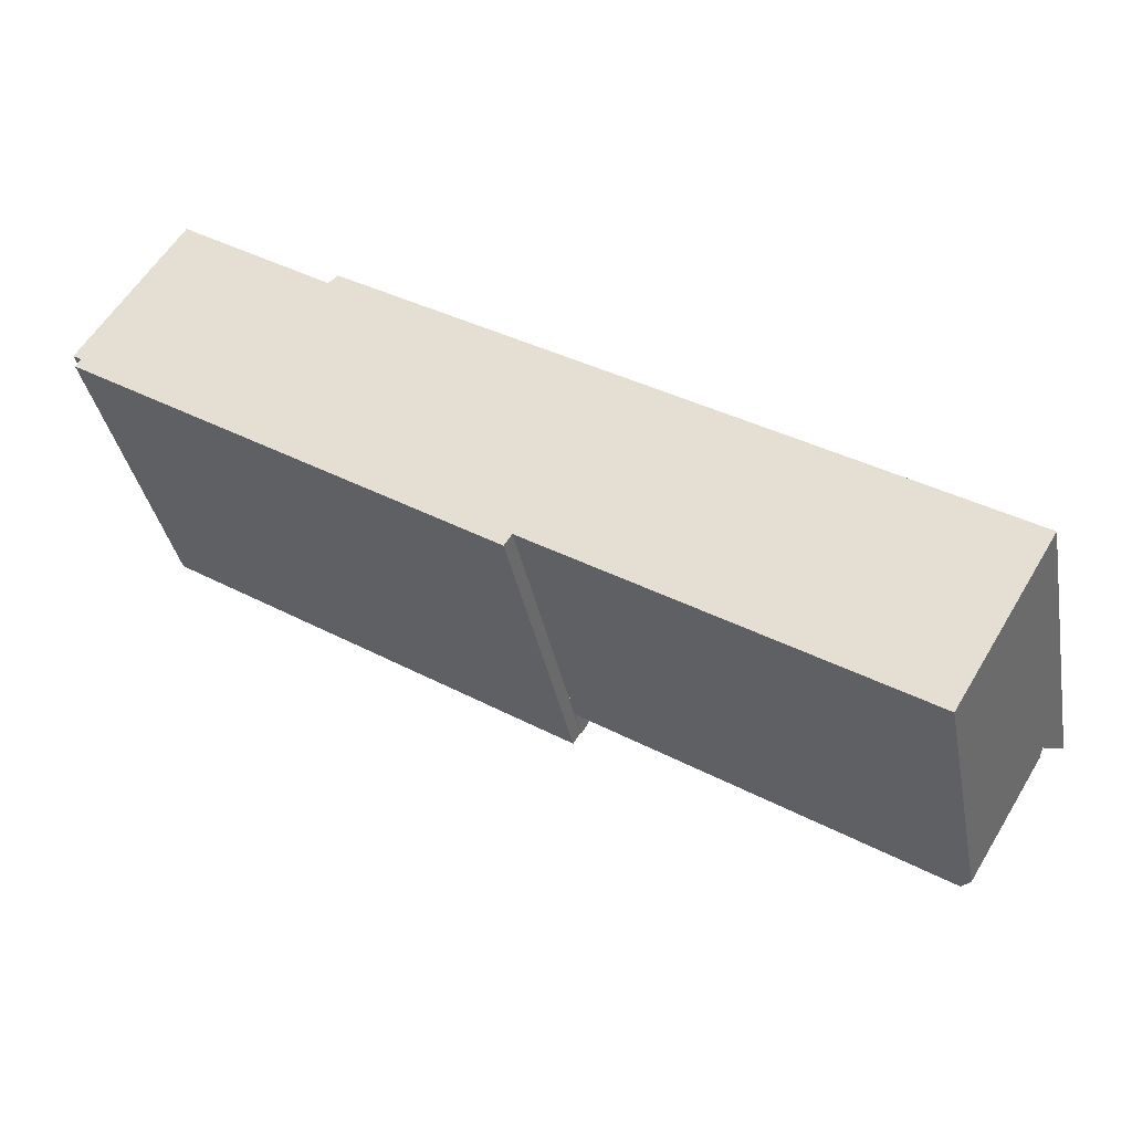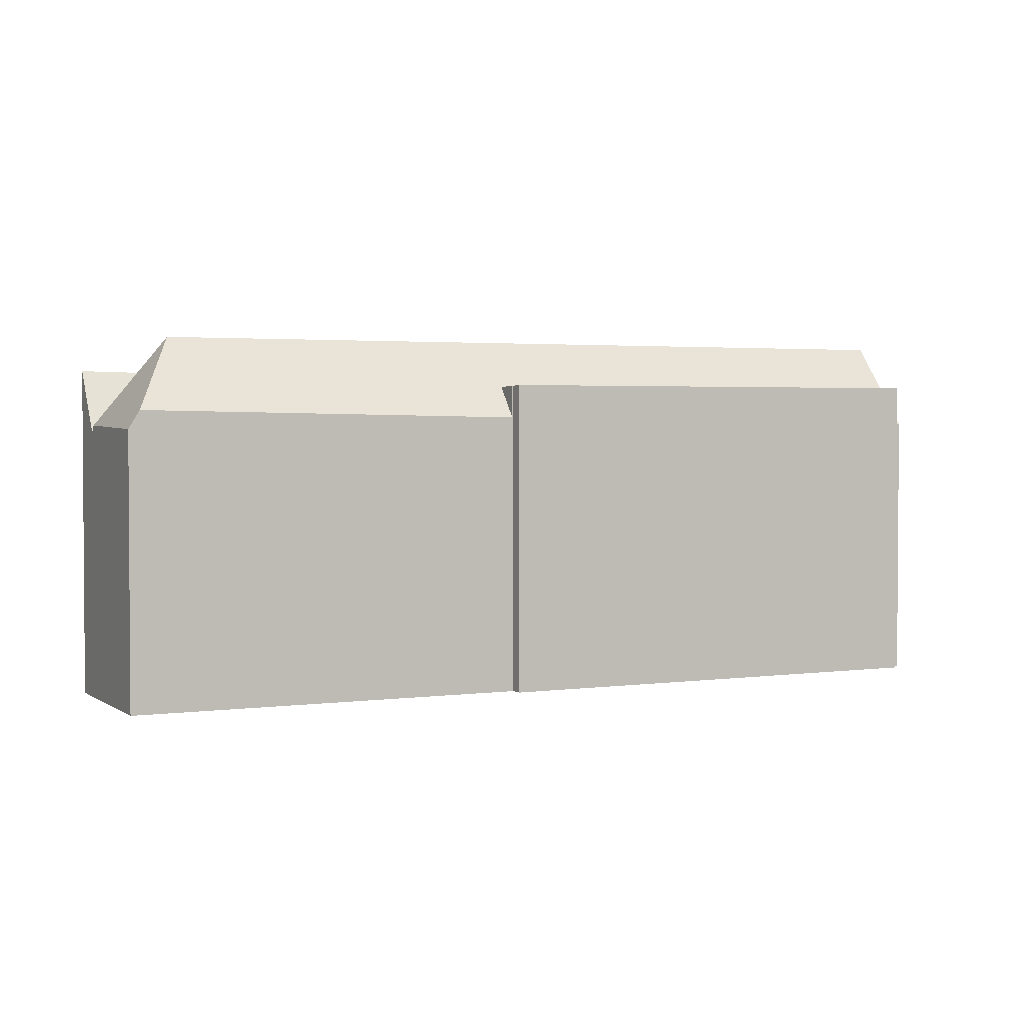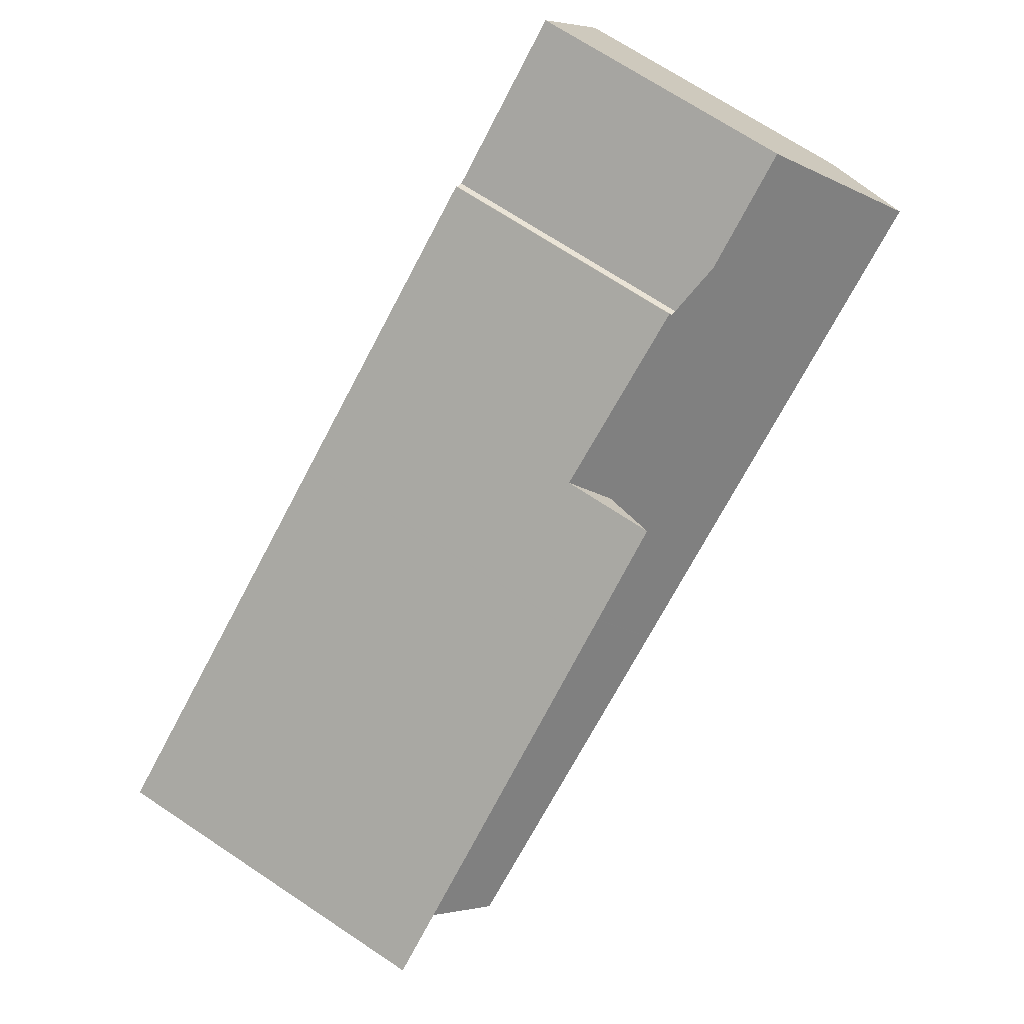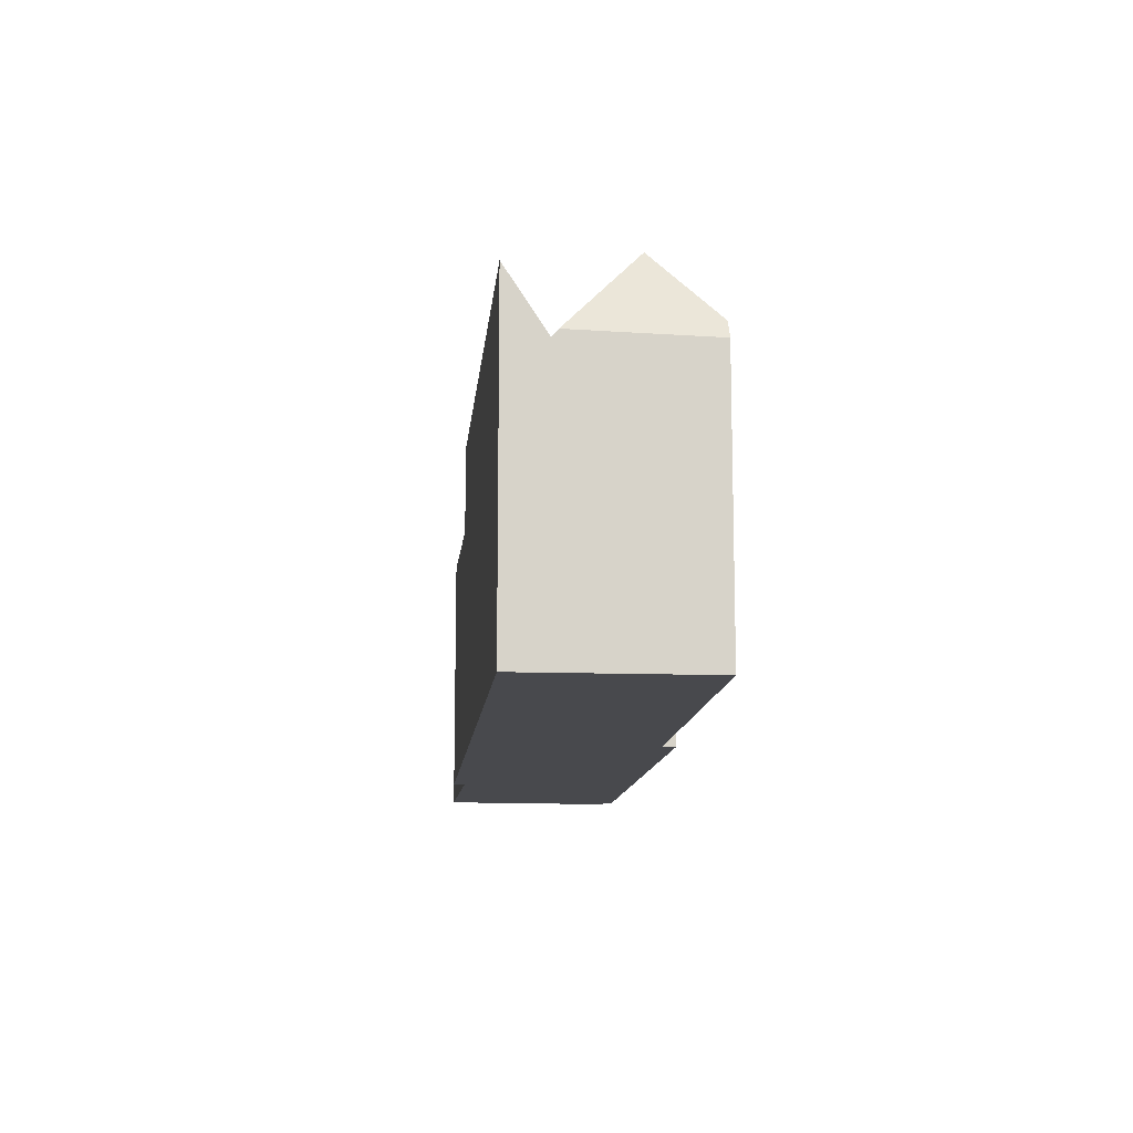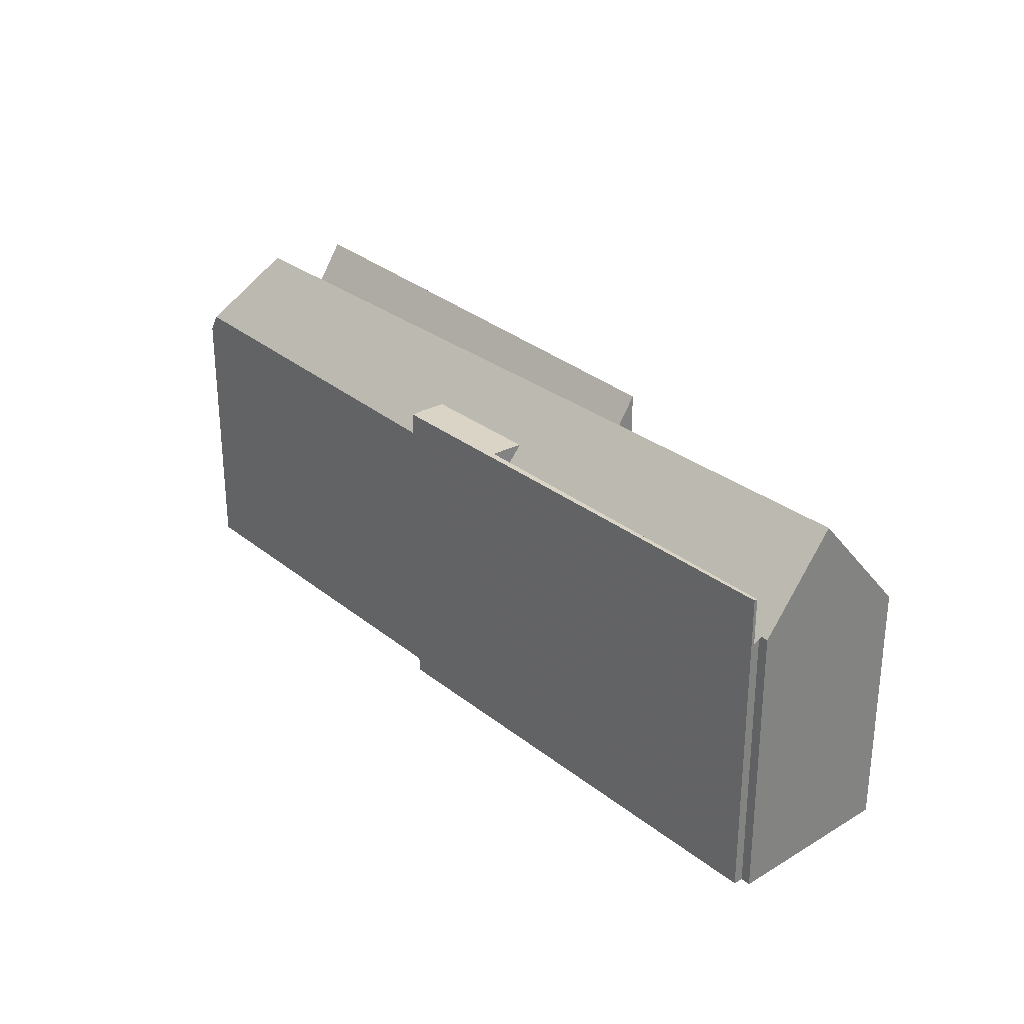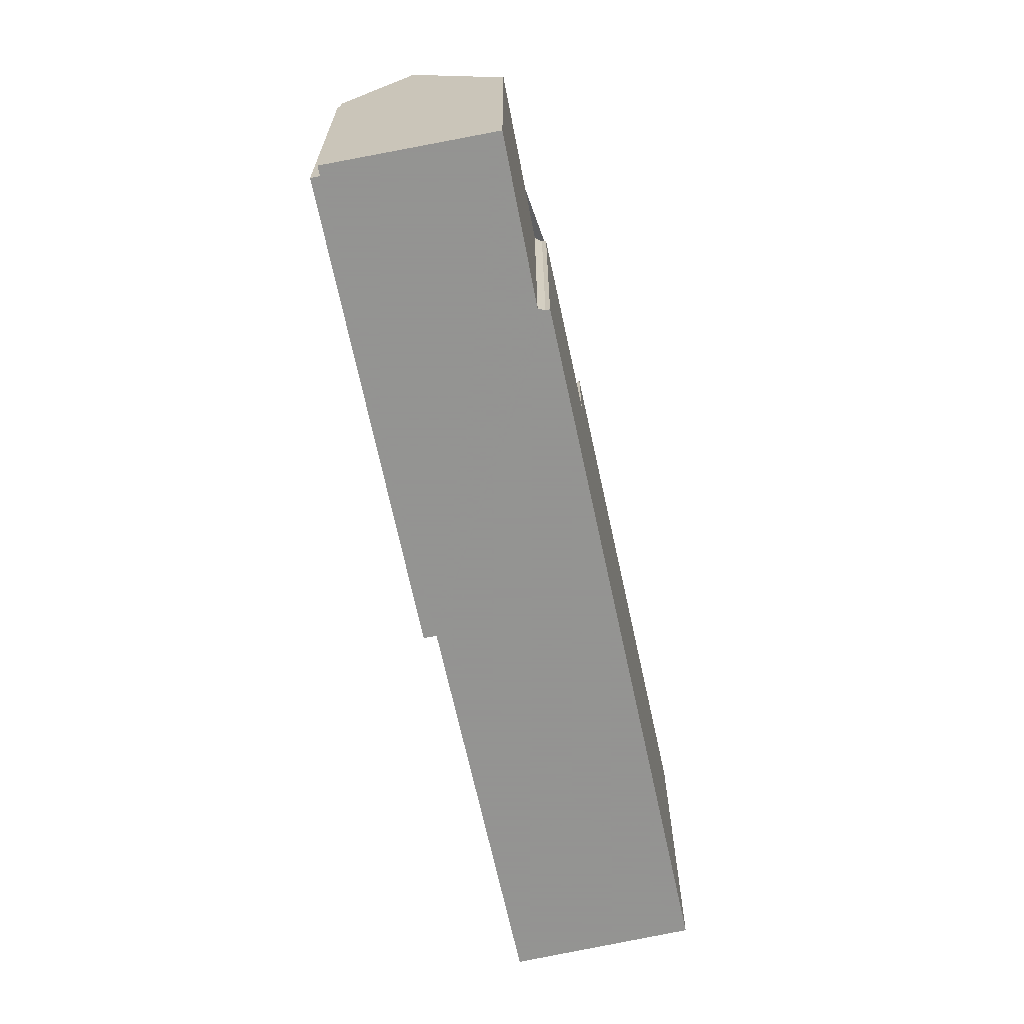
<metadata>
{"format":"obj","ext":"obj","renderer":"f3d","projection":"perspective","resolution":1024,"background":"white","views":[{"elev":-35.9,"azim":-169.4,"up":"+Y"},{"elev":2.4,"azim":5.8,"up":"+Z"},{"elev":71.7,"azim":-56.6,"up":"+Y"},{"elev":-12.5,"azim":-63.6,"up":"+Z"},{"elev":29.5,"azim":81.7,"up":"+Z"},{"elev":-66.9,"azim":134.1,"up":"+Z"}]}
</metadata>
<code>
v -388.8 -814.8 7.385
v -388.8 -814.9 7.542
v -388.6 -815.1 7.786
v -384.1 -812.2 7.779
v -381.2 -816.6 8.58
v -381.5 -816.8 8.595
v -407.7 -826.5 10.26
v -393.9 -825.1 9.82
v -394.1 -824.7 9.805
v -381.3 -817 9.845
v -404.7 -831.4 8.416
v -382.4 -814.7 11.28
v -407 -827.6 8.316
v -383.8 -812.7 8.477
v -383.2 -813.6 9.706
v -382.4 -814.7 11.28
v -407 -827.6 8.316
v -406.9 -827.8 8.533
v -393.8 -817.9 7.251
v -404.4 -831.2 8.978
v -404.2 -828.9 11.22
v -394.1 -824.7 8.791
v -381.3 -816.9 8.364
v -407.4 -826.9 9.593
v -393.3 -818.8 8.411
v -393.8 -817.9 9.974
v -381.7 -815.8 9.799
v -404.4 -830.4 9.758
v -391.3 -822 9.782
v -394.1 -824.7 9.805
v -394.5 -824 9.776
v -405.8 -828.2 9.666
v -393.7 -818.1 9.621
v -393.8 -817.9 9.613
v -381.3 -816.9 9.841
v -404.2 -828.9 11.22
v -405.8 -828.2 9.666
v -404.4 -830.4 9.758
v -404.4 -831.2 8.978
v -406.9 -826.5 9.594
v -406.8 -826 10.24
v -406.9 -827.8 8.533
v -404.2 -828.9 11.22
v -407.1 -827.5 8.542
v -406.8 -826 10.15
v -388.8 -814.9 7.451
v -393.8 -817.9 9.615
v -393.8 -817.9 7.317
v -393.8 -817.9 9.884
v -407.6 -826.6 10.17
v -383.5 -813.1 9.097
v -406.9 -827.7 8.463
v -392.7 -819.7 9.689
v -392 -820.9 11.25
v -393.8 -817.9 9.974
v -393.8 -817.9 9.884
v -393.8 -817.9 7.251
v -393.8 -817.9 7.317
v -393.3 -818.8 8.411
v -393.1 -819.1 8.837
v -393.3 -818.8 8.411
v -391.3 -822 9.782
v -390.8 -822.9 8.536
v -390.7 -823 9.826
v -390.8 -822.9 9.818
v -393.7 -818.1 9.621
v -391.3 -822 9.782
v -392 -820.9 11.25
v -390.8 -822.9 8.536
v -390.8 -822.9 9.818
v -394 -824.9 9.811
v -390.8 -822.9 9.818
v -381.3 -816.9 8.364
v -390.8 -822.9 8.536
v -381.3 -816.9 9.841
v -405.4 -830.2 8.454
v -404.7 -829.8 9.732
v -404.3 -829.5 10.62
v -404.3 -829.5 10.62
v -391.7 -821.3 10.72
v -382.2 -815.1 10.79
v -395.9 -821.8 9.683
v -395.2 -823 11.24
v -397 -819.9 10.04
v -397 -820 9.95
v -396.5 -820.8 8.389
v -396.3 -821.1 8.75
v -396.5 -820.8 8.389
v -396.9 -820.1 9.614
v -394.1 -824.7 8.791
v -394.5 -824 9.776
v -395.2 -823 11.24
v -394.9 -823.4 10.69
v -381.8 -815.8 9.799
v -381.2 -816.6 8.583
v -382.5 -814.8 11.28
v -382.2 -815.1 10.79
v -382.5 -814.8 11.28
v -383.2 -813.6 9.706
v -383.5 -813.2 9.096
v -383.8 -812.7 8.476
v -384.2 -812.2 7.779
v -381.4 -816.7 8.592
v -381.9 -815.9 9.799
v -382.5 -814.8 11.28
v -382.3 -815.2 10.79
v -384.1 -812.2 7.779
v -384 -812.4 8.13
v -383.3 -813.6 9.706
v -382.5 -814.8 11.28
v -383.8 -812.7 8.476
v -383.5 -813.2 9.095
v -394.1 -824.7 8.791
v -394.5 -824 9.776
v -395.2 -823 11.24
v -394.9 -823.4 10.69
v -395.9 -821.8 9.683
v -395.2 -823 11.24
v -397 -819.9 10.04
v -397 -820 9.95
v -396.5 -820.8 8.389
v -396.3 -821.1 8.75
v -396.5 -820.8 8.389
v -396.9 -820.1 9.614
v -394.5 -824 9.776
v -394.1 -824.7 9.805
v -391.6 -821.5 10.4
v -382.2 -815.4 10.47
v -394.8 -823.6 10.38
v -394.8 -823.6 10.38
v -405.3 -830.4 8.446
v -404.6 -830 9.742
v -404.3 -829.8 10.31
v -404.3 -829.8 10.31
v -382.1 -815.3 10.47
v -382.1 -815.3 10.47
v -391.5 -821.7 10.2
v -382 -815.7 9.981
v -394.8 -823.7 10.27
v -394.8 -823.7 10.27
v -381.9 -815.7 9.979
v -405.4 -830.3 8.451
v -404.7 -829.9 9.736
v -404.3 -829.6 10.49
v -404.3 -829.6 10.49
v -398.1 -825.8 10.35
v -381.8 -815.6 9.978
v -407 -827.6 8.316
v -406.9 -827.7 8.463
v -407 -827.6 8.316
v -404.7 -831.4 8.426
v -405.3 -830.4 8.456
v -407.1 -827.5 8.552
v -406.9 -827.8 8.542
v -405.4 -830.3 8.461
v -405.4 -830.2 8.464
v -407.7 -826.5 10.26
v -407.6 -826.5 10.17
v -406.9 -827.8 8.542
v -407.4 -826.9 9.593
v -390.8 -822.9 9.82
v -394 -824.9 9.812
v -381.3 -817 9.845
v -388.8 -814.9 7.451
v -388.8 -814.8 7.385
v -388.8 -814.8 8.882e-16
v -388.8 -814.9 -8.882e-16
v -388.6 -815.1 7.786
v -388.8 -814.9 7.542
v -388.8 -814.9 -8.882e-16
v -388.6 -815.1 -8.882e-16
v -384.2 -812.2 7.779
v -388.6 -815.1 7.786
v -388.6 -815.1 -8.882e-16
v -384.2 -812.2 0
v -383.8 -812.7 8.477
v -384.1 -812.2 7.779
v -384.1 -812.2 0
v -383.8 -812.7 0
v -381.2 -816.6 8.583
v -381.2 -816.6 8.58
v -381.2 -816.6 0
v -381.2 -816.6 0
v -381.3 -816.9 8.364
v -381.5 -816.8 8.595
v -381.5 -816.8 0
v -381.3 -816.9 0
v -407.7 -826.5 10.26
v -407.7 -826.5 10.26
v -407.7 -826.5 0
v -407.7 -826.5 0
v -394 -824.9 9.812
v -393.9 -825.1 9.82
v -393.9 -825.1 0
v -394 -824.9 0
v -394.1 -824.7 9.805
v -394.1 -824.7 9.805
v -394.1 -824.7 0
v -394.1 -824.7 0
v -390.7 -823 9.826
v -381.3 -817 9.845
v -381.3 -817 0
v -390.7 -823 0
v -405.3 -830.4 8.446
v -404.7 -831.4 8.416
v -404.7 -831.4 0
v -405.3 -830.4 0
v -383.5 -813.1 9.097
v -383.8 -812.7 8.477
v -383.8 -812.7 0
v -383.5 -813.1 1.776e-15
v -382.4 -814.7 11.28
v -383.2 -813.6 9.706
v -383.2 -813.6 0
v -382.4 -814.7 0
v -382.2 -815.1 10.79
v -382.4 -814.7 11.28
v -382.4 -814.7 0
v -382.2 -815.1 0
v -407.1 -827.5 8.542
v -407 -827.6 8.316
v -407 -827.6 0
v -407.1 -827.5 0
v -404.7 -831.4 8.426
v -404.4 -831.2 8.978
v -404.4 -831.2 -1.776e-15
v -404.7 -831.4 0
v -407.6 -826.6 10.17
v -407.4 -826.9 9.593
v -407.4 -826.9 0
v -407.6 -826.6 0
v -381.2 -816.6 8.58
v -381.7 -815.8 9.799
v -381.7 -815.8 0
v -381.2 -816.6 0
v -397 -819.9 10.04
v -406.8 -826 10.24
v -406.8 -826 0
v -397 -819.9 0
v -406.9 -827.7 8.463
v -406.9 -827.8 8.533
v -406.9 -827.8 0
v -406.9 -827.7 0
v -407.4 -826.9 9.593
v -407.1 -827.5 8.542
v -407.1 -827.5 0
v -407.4 -826.9 0
v -388.8 -814.9 7.542
v -388.8 -814.9 7.451
v -388.8 -814.9 -8.882e-16
v -388.8 -814.9 -8.882e-16
v -407.7 -826.5 10.26
v -407.6 -826.6 10.17
v -407.6 -826.6 0
v -407.7 -826.5 0
v -383.2 -813.6 9.706
v -383.5 -813.1 9.097
v -383.5 -813.1 1.776e-15
v -383.2 -813.6 0
v -407 -827.6 8.316
v -406.9 -827.7 8.463
v -406.9 -827.7 0
v -407 -827.6 0
v -388.8 -814.8 7.385
v -393.8 -817.9 7.251
v -393.8 -817.9 -8.882e-16
v -388.8 -814.8 8.882e-16
v -393.9 -825.1 9.82
v -390.7 -823 9.826
v -390.7 -823 0
v -393.9 -825.1 0
v -394.1 -824.7 9.805
v -394 -824.9 9.811
v -394 -824.9 0
v -394.1 -824.7 0
v -381.3 -817 9.845
v -381.3 -816.9 9.841
v -381.3 -816.9 0
v -381.3 -817 0
v -406.9 -827.8 8.533
v -405.4 -830.2 8.454
v -405.4 -830.2 0
v -406.9 -827.8 0
v -382.1 -815.3 10.47
v -382.2 -815.1 10.79
v -382.2 -815.1 0
v -382.1 -815.3 0
v -397 -819.9 10.04
v -397 -819.9 10.04
v -397 -819.9 0
v -397 -819.9 0
v -404.4 -831.2 8.978
v -394.1 -824.7 8.791
v -394.1 -824.7 0
v -404.4 -831.2 -1.776e-15
v -381.4 -816.7 8.592
v -381.2 -816.6 8.583
v -381.2 -816.6 0
v -381.4 -816.7 0
v -384.1 -812.2 7.779
v -384.2 -812.2 7.779
v -384.2 -812.2 0
v -384.1 -812.2 -8.882e-16
v -381.5 -816.8 8.595
v -381.4 -816.7 8.592
v -381.4 -816.7 0
v -381.5 -816.8 0
v -384.1 -812.2 7.779
v -384.1 -812.2 7.779
v -384.1 -812.2 -8.882e-16
v -384.1 -812.2 0
v -394.1 -824.7 8.791
v -394.1 -824.7 8.791
v -394.1 -824.7 0
v -394.1 -824.7 0
v -393.8 -817.9 9.974
v -397 -819.9 10.04
v -397 -819.9 0
v -393.8 -817.9 0
v -405.4 -830.3 8.451
v -405.3 -830.4 8.446
v -405.3 -830.4 0
v -405.4 -830.3 0
v -381.8 -815.6 9.978
v -382.1 -815.3 10.47
v -382.1 -815.3 0
v -381.8 -815.6 0
v -405.4 -830.2 8.454
v -405.4 -830.3 8.451
v -405.4 -830.3 0
v -405.4 -830.2 0
v -381.7 -815.8 9.799
v -381.8 -815.6 9.978
v -381.8 -815.6 0
v -381.7 -815.8 0
v -404.7 -831.4 8.416
v -404.7 -831.4 8.426
v -404.7 -831.4 0
v -404.7 -831.4 0
v -406.8 -826 10.24
v -407.7 -826.5 10.26
v -407.7 -826.5 0
v -406.8 -826 0
v -394 -824.9 9.811
v -394 -824.9 9.812
v -394 -824.9 0
v -394 -824.9 0
v -381.3 -817 9.845
v -381.3 -817 9.845
v -381.3 -817 0
v -381.3 -817 0
v -393.9 -825.1 0
v -394.1 -824.7 0
v -404.7 -831.4 0
v -407.7 -826.5 0
v -388.8 -814.8 0
v -388.8 -814.9 0
v -388.6 -815.1 0
v -384.1 -812.2 0
v -381.2 -816.6 0
v -381.5 -816.8 0
v -381.3 -817 0
f 83 36 37 82
f 85 45 41 84
f 70 29 69
f 31 22 30
f 149 52 13 148
f 152 132 28 20 151
f 162 71 72 161
f 48 25 33 47
f 150 17 44 153
f 134 28 132
f 47 33 49
f 104 94 95 103
f 158 50 7 157
f 153 44 24 160
f 141 94 104 138
f 89 40 45 85
f 47 34 19 48
f 49 26 34 47
f 160 24 50 158
f 159 42 52 149
f 99 15 12 98
f 57 1 46 58
f 101 14 51 100
f 161 72 75 163
f 65 35 23 63
f 137 67 114 140
f 108 102 107
f 100 51 15 99
f 154 32 77 156
f 77 32 21 79
f 105 96 97 106
f 115 68 80 116
f 118 83 82 117
f 120 85 84 119
f 122 87 86 121
f 123 88 89 124
f 124 89 85 120
f 117 82 87 122
f 90 39 38 91
f 139 91 38 133 146
f 93 78 43 92
f 94 27 5 95
f 147 27 94 141
f 110 54 53 109
f 112 60 59 111
f 111 59 58 46 2 3 102 108
f 109 53 60 112
f 96 16 81 97
f 103 6 73 74 67 104
f 138 104 67 137
f 107 4 14 101 108
f 106 80 68 105
f 109 99 98 110
f 111 101 100 112
f 108 101 111
f 112 100 99 109
f 113 90 91 114
f 140 114 91 139
f 116 93 92 115
f 117 53 54 118
f 119 55 56 120
f 121 59 60 122
f 124 66 61 123
f 120 56 66 124
f 122 60 53 117
f 125 62 72 71 9 126
f 127 80 106 128
f 129 93 116 130
f 155 143 132 152
f 145 134 132 143
f 128 106 97 135
f 130 116 80 127
f 146 133 144
f 135 97 81 136
f 137 127 128 138
f 139 129 130 140
f 138 128 135 141
f 156 77 143 155
f 143 77 79 145
f 144 78 93 129 146
f 140 130 127 137
f 146 129 139
f 141 135 136 147
f 148 86 87 149
f 151 11 131 152
f 153 40 89 88 150
f 155 142 76 156
f 157 41 45 158
f 160 40 153
f 158 45 40 160
f 149 87 82 37 159
f 152 131 142 155
f 156 76 18 154
f 161 64 8 162
f 163 10 64 161
f 165 166 167 164
f 169 170 171 168
f 173 174 175 172
f 177 178 179 176
f 181 182 183 180
f 185 186 187 184
f 189 190 191 188
f 193 194 195 192
f 197 198 199 196
f 201 202 203 200
f 205 206 207 204
f 209 210 211 208
f 213 214 215 212
f 217 218 219 216
f 221 222 223 220
f 225 226 227 224
f 229 230 231 228
f 233 234 235 232
f 237 238 239 236
f 241 242 243 240
f 245 246 247 244
f 249 250 251 248
f 253 254 255 252
f 257 258 259 256
f 261 262 263 260
f 265 266 267 264
f 269 270 271 268
f 273 274 275 272
f 277 278 279 276
f 281 282 283 280
f 285 286 287 284
f 289 290 291 288
f 293 294 295 292
f 297 298 299 296
f 301 302 303 300
f 305 306 307 304
f 309 310 311 308
f 313 314 315 312
f 317 318 319 316
f 321 322 323 320
f 325 326 327 324
f 329 330 331 328
f 333 334 335 332
f 337 338 339 336
f 341 342 343 340
f 345 346 347 344
f 349 350 351 348
f 353 354 355 356 357 358 359 360 361 362 352

</code>
